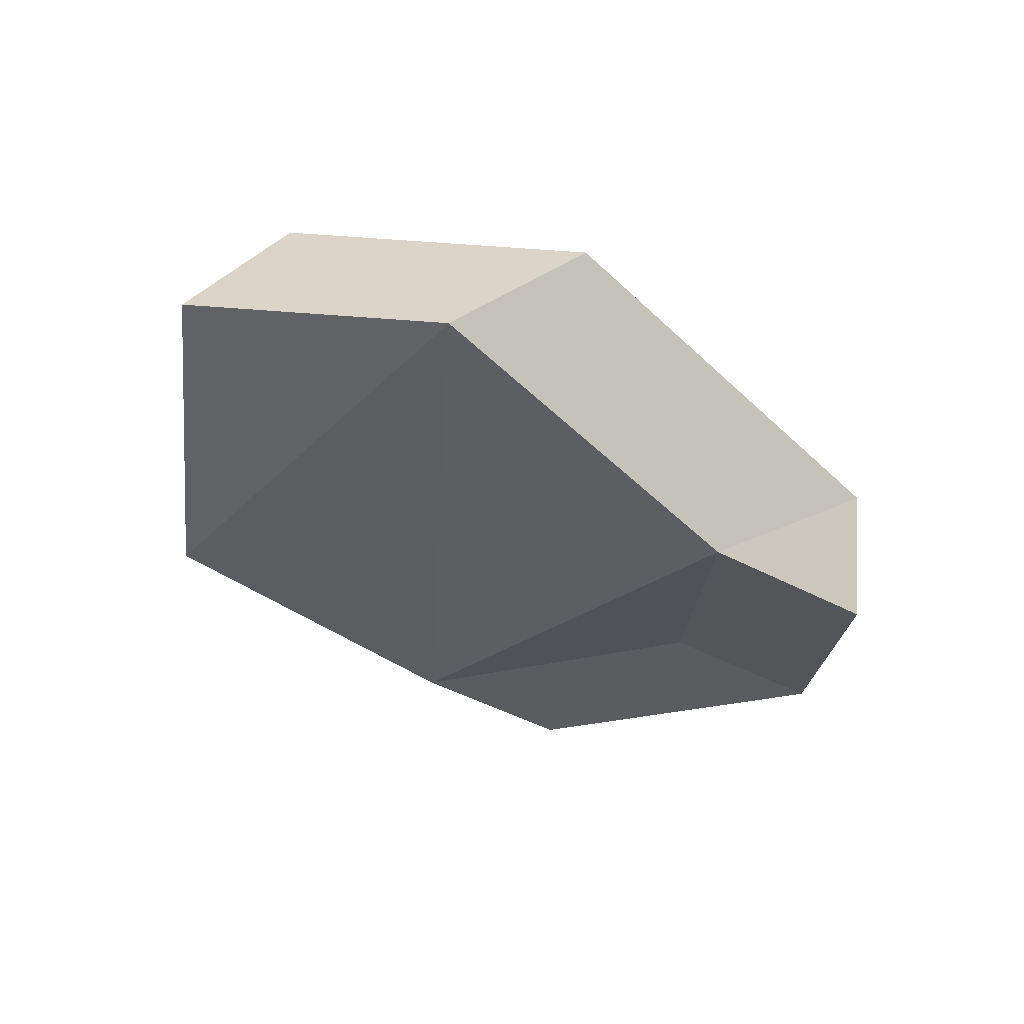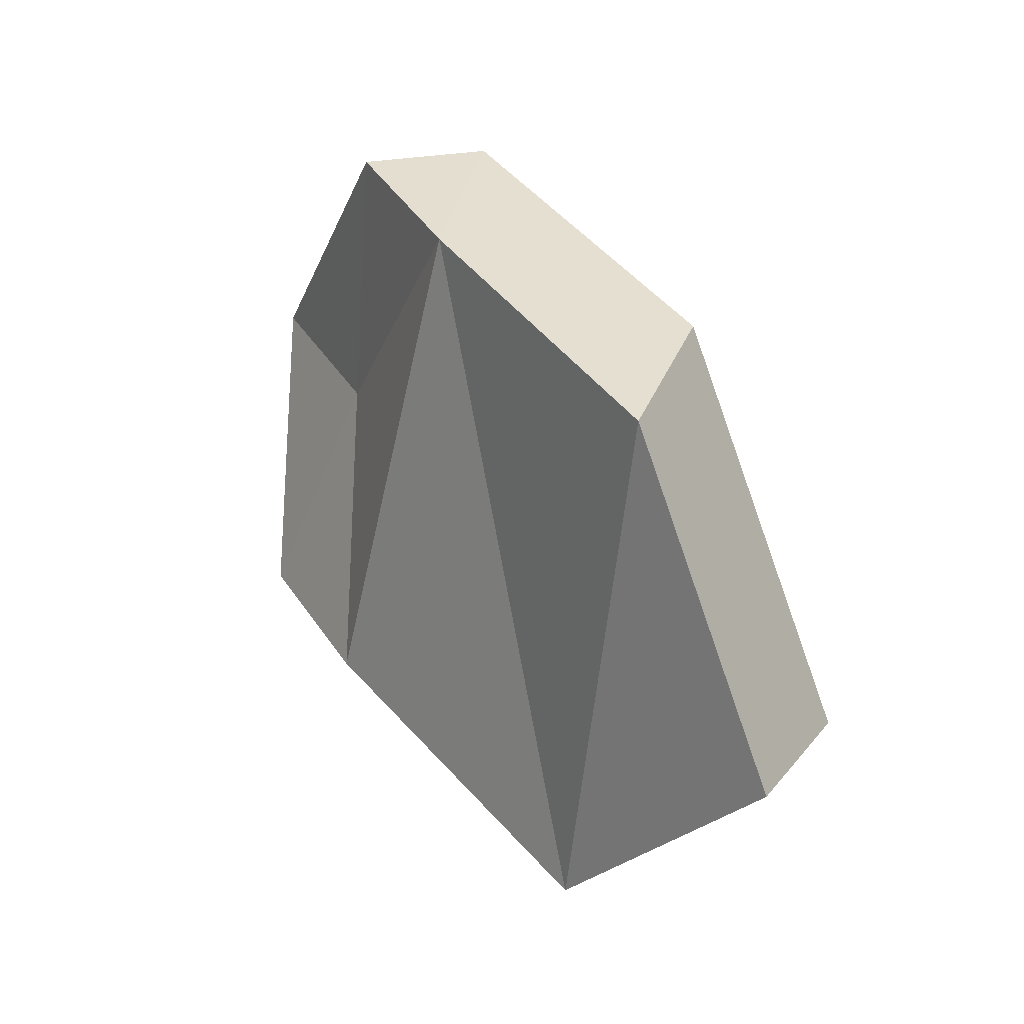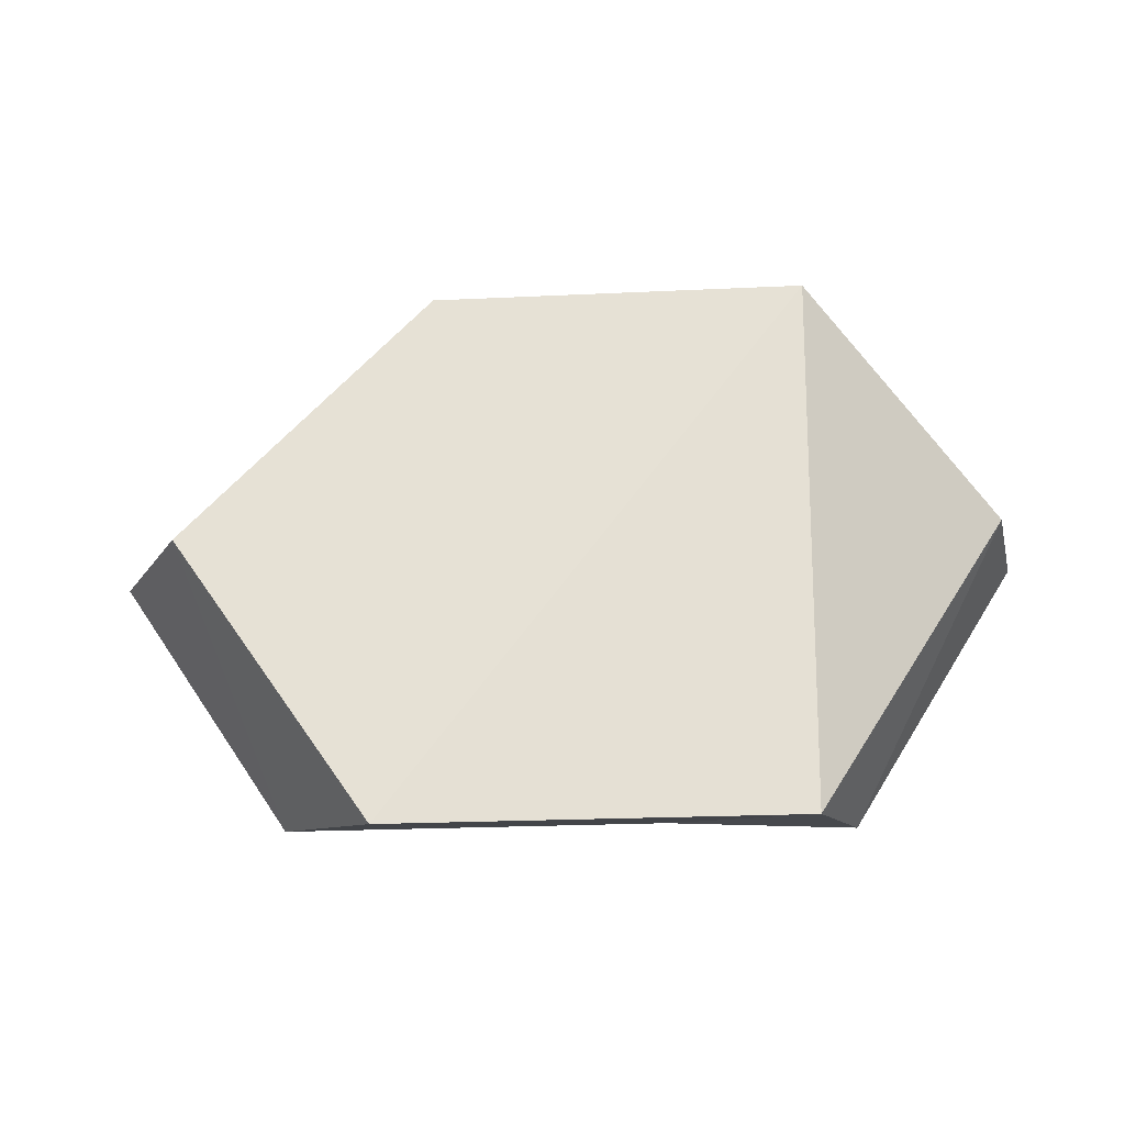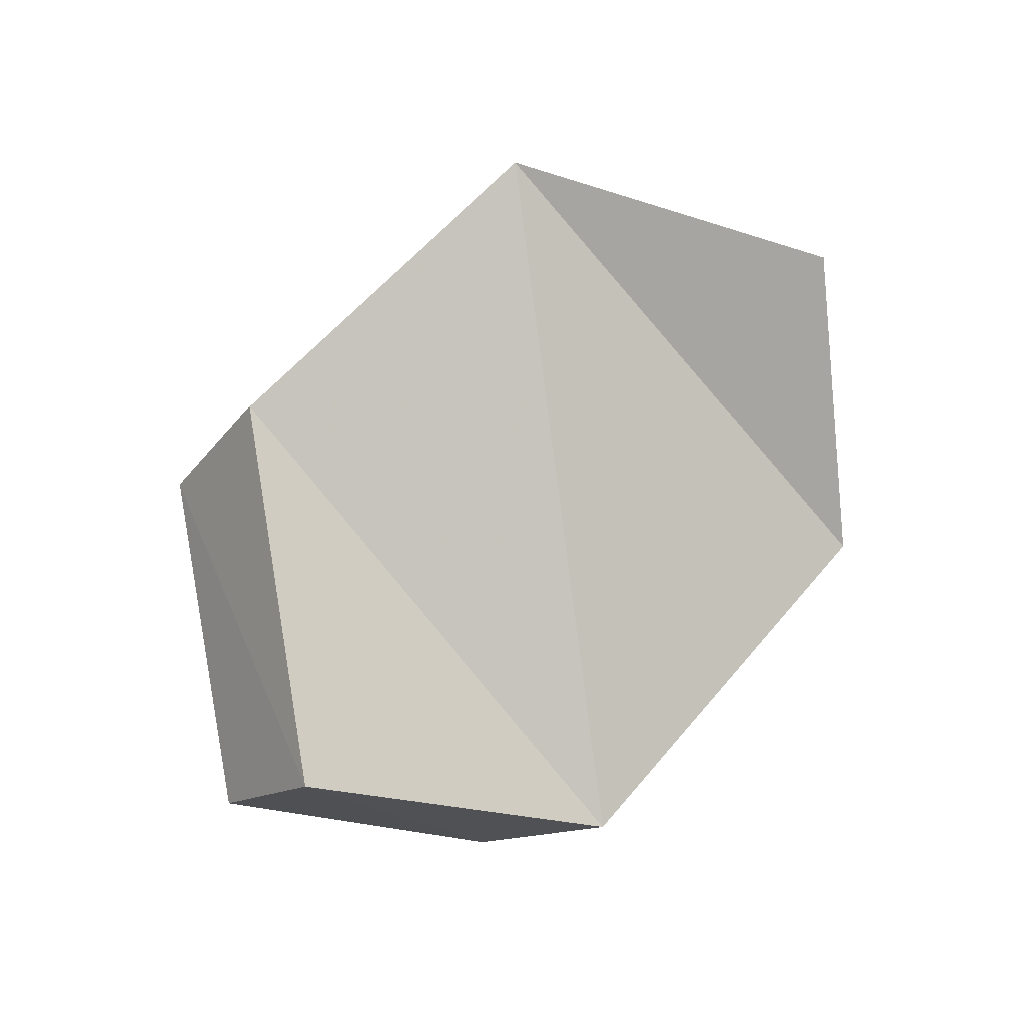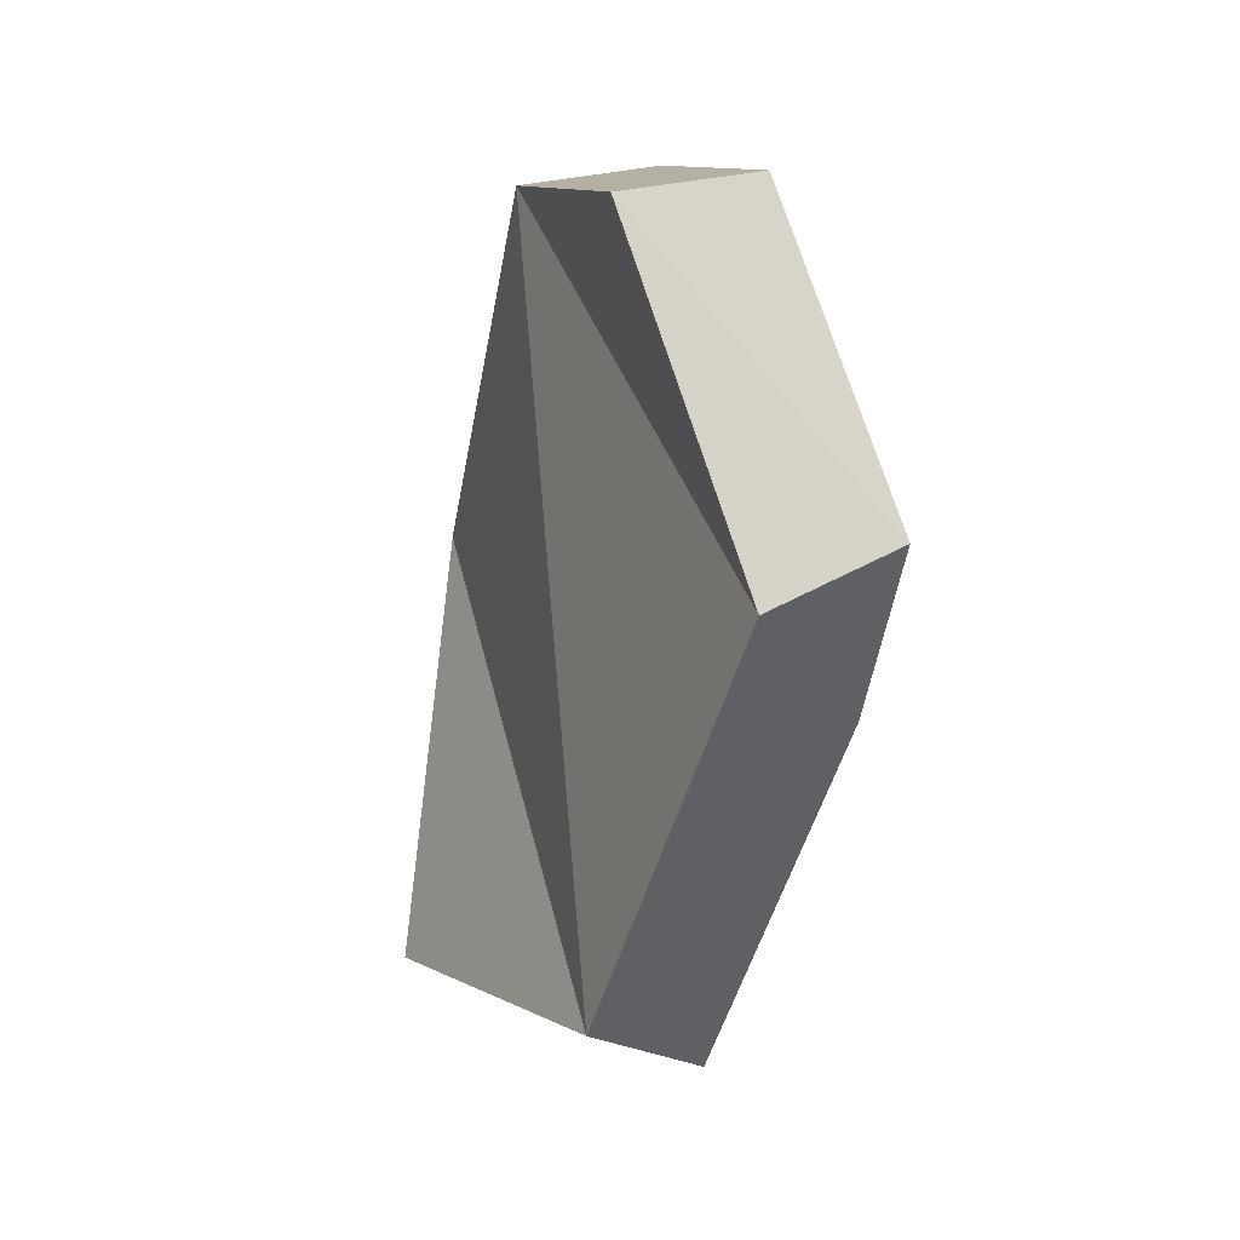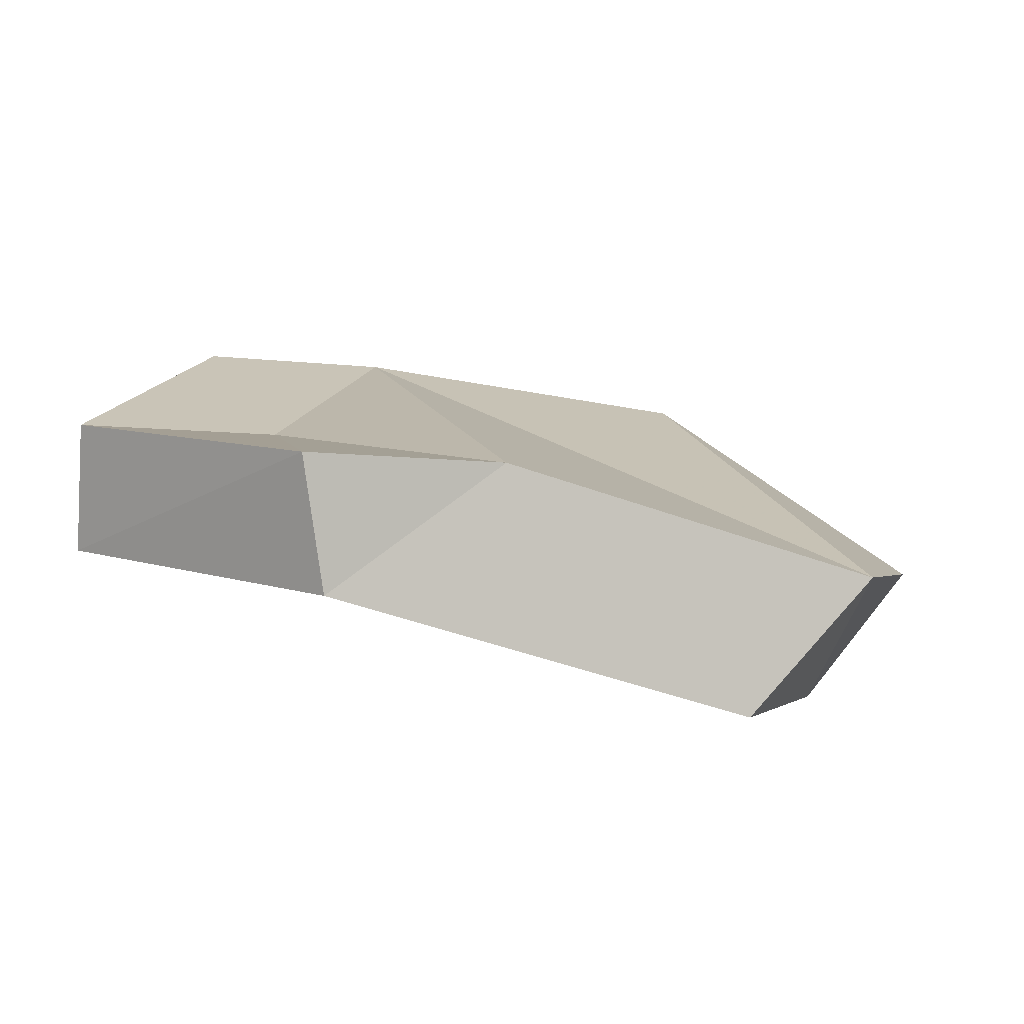
<metadata>
{"format":"obj","ext":"obj","renderer":"f3d","projection":"perspective","resolution":1024,"background":"white","views":[{"elev":-52.5,"azim":-50.4,"up":"+Z"},{"elev":51.7,"azim":-126.4,"up":"+Y"},{"elev":44.0,"azim":-8.8,"up":"+Z"},{"elev":75.5,"azim":-54.6,"up":"+Z"},{"elev":-62.0,"azim":74.4,"up":"+Y"},{"elev":-57.9,"azim":158.5,"up":"+Y"}]}
</metadata>
<code>
g object_1
v 1.438 -0.2888 0.2851
v 1.459 -0.3446 0.2763
v 1.465 -0.3378 0.257
v 1.446 -0.2865 0.2651
v 1.446 -0.2865 0.2651
v 1.465 -0.3378 0.257
v 1.434 -0.3291 0.2522
v 1.416 -0.279 0.2601
v 1.438 -0.2888 0.2851
v 1.446 -0.2865 0.2651
v 1.416 -0.279 0.2601
v 1.459 -0.3446 0.2763
v 1.423 -0.3779 0.2475
v 1.433 -0.3684 0.2305
v 1.465 -0.3378 0.257
v 1.465 -0.3378 0.257
v 1.433 -0.3684 0.2305
v 1.402 -0.3591 0.2263
v 1.434 -0.3291 0.2522
v 1.423 -0.3779 0.2475
v 1.402 -0.3591 0.2263
v 1.433 -0.3684 0.2305
v 1.438 -0.2888 0.2851
v 1.416 -0.279 0.2601
v 1.357 -0.2671 0.2551
v 1.373 -0.2757 0.2795
v 1.373 -0.2757 0.2795
v 1.357 -0.2671 0.2551
v 1.314 -0.3108 0.2486
v 1.324 -0.3242 0.2722
v 1.324 -0.3242 0.2722
v 1.314 -0.3108 0.2486
v 1.337 -0.3526 0.2283
v 1.351 -0.3707 0.2497
v 1.351 -0.3707 0.2497
v 1.337 -0.3526 0.2283
v 1.402 -0.3591 0.2263
v 1.423 -0.3779 0.2475
v 1.324 -0.3242 0.2722
v 1.351 -0.3707 0.2497
v 1.438 -0.2888 0.2851
v 1.373 -0.2757 0.2795
v 1.438 -0.2888 0.2851
v 1.351 -0.3707 0.2497
v 1.423 -0.3779 0.2475
v 1.459 -0.3446 0.2763
v 1.314 -0.3108 0.2486
v 1.357 -0.2671 0.2551
v 1.416 -0.279 0.2601
v 1.337 -0.3526 0.2283
v 1.416 -0.279 0.2601
v 1.434 -0.3291 0.2522
v 1.402 -0.3591 0.2263
v 1.337 -0.3526 0.2283
f 1 2 4
f 5 6 7
f 9 10 11
f 12 13 14
f 16 17 19
f 20 21 22
f 23 24 26
f 27 28 30
f 31 32 33
f 35 36 37
f 39 40 42
f 43 44 45
f 47 48 50
f 51 52 53
f 2 3 4
f 5 7 8
f 12 14 15
f 17 18 19
f 24 25 26
f 28 29 30
f 31 33 34
f 35 37 38
f 40 41 42
f 43 45 46
f 48 49 50
f 51 53 54

</code>
